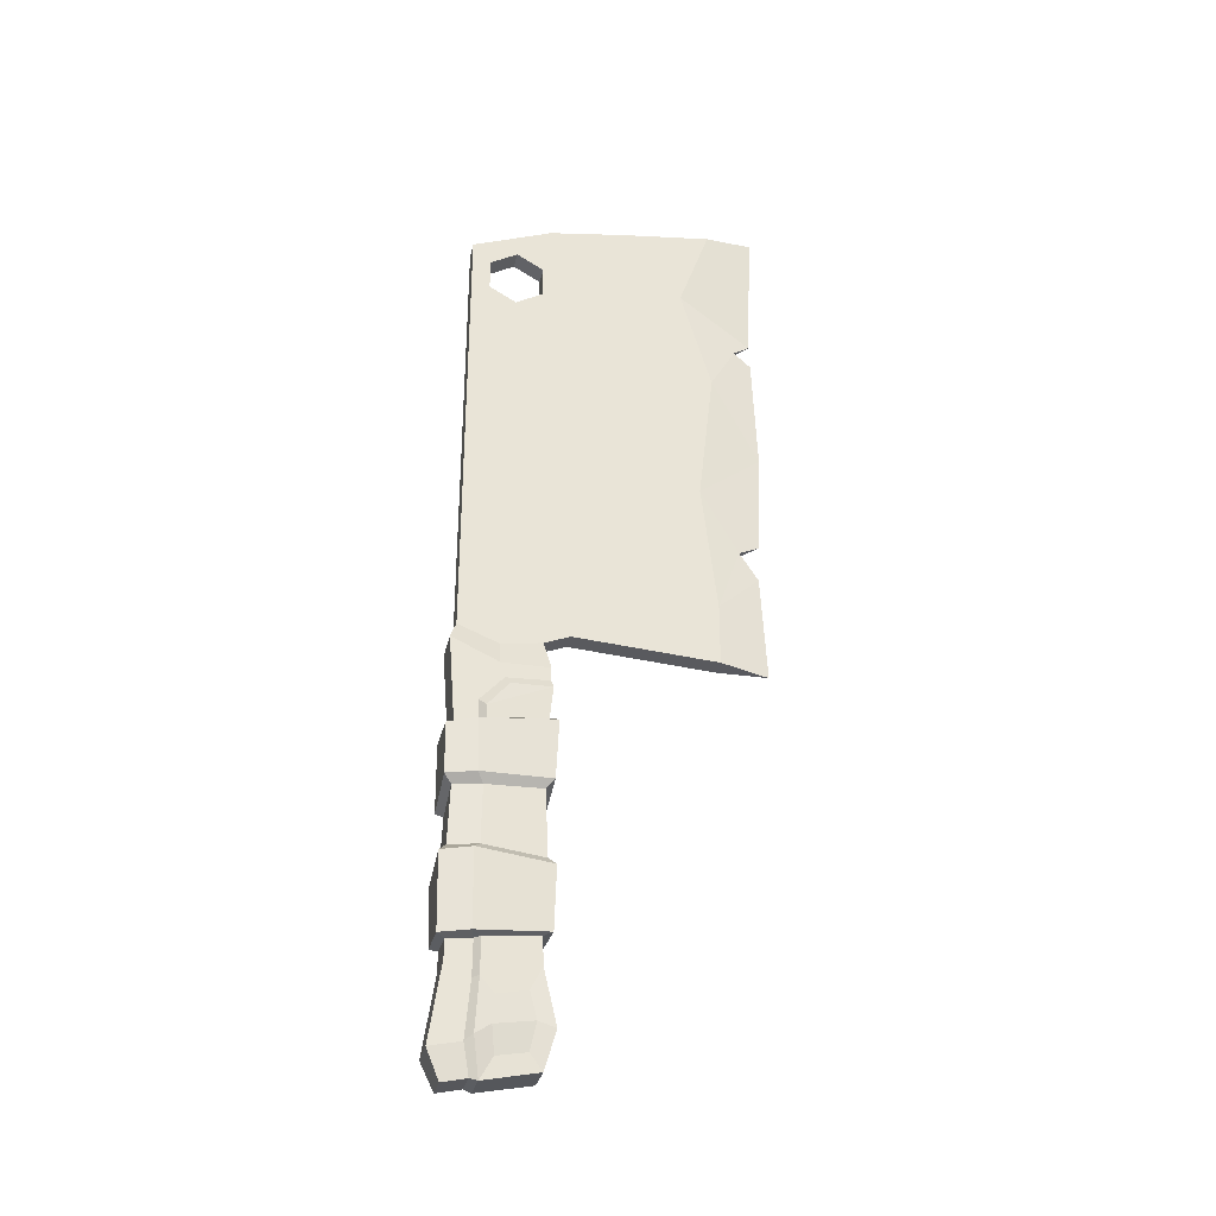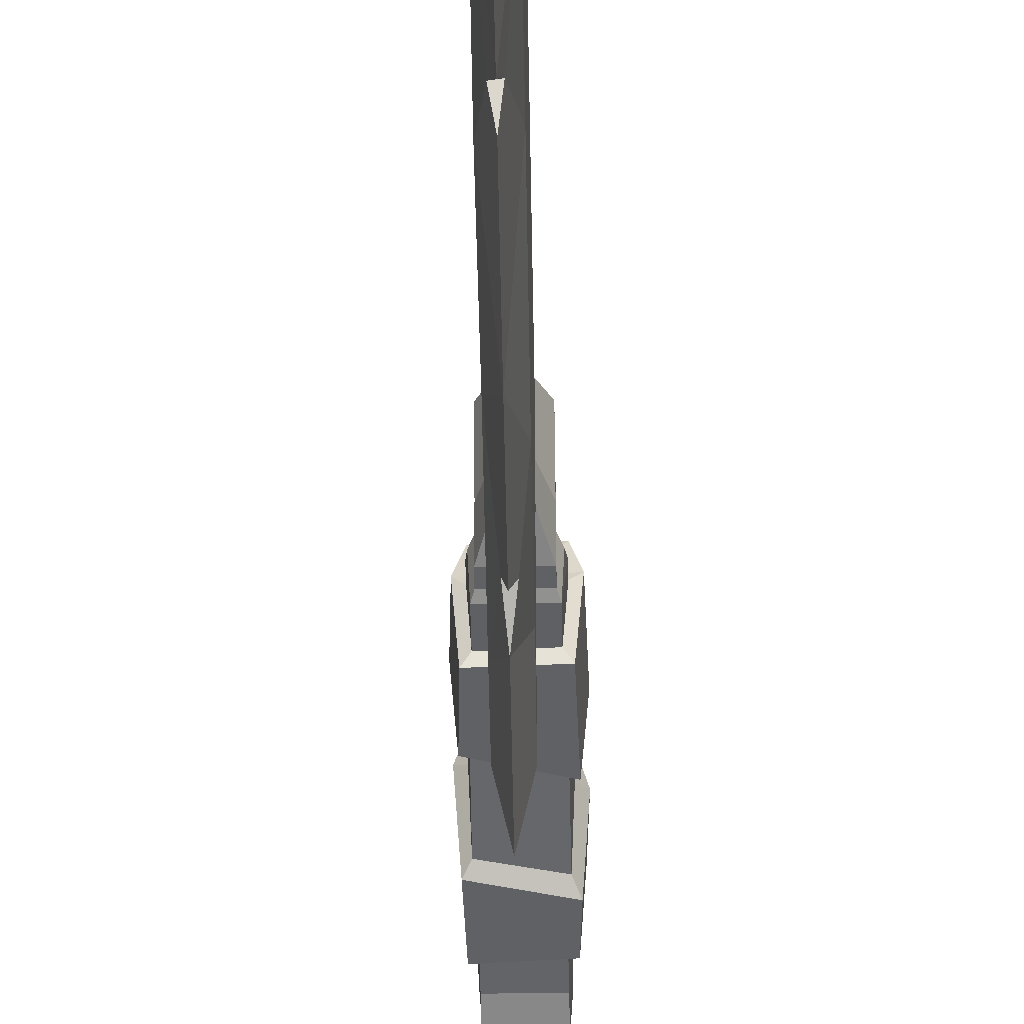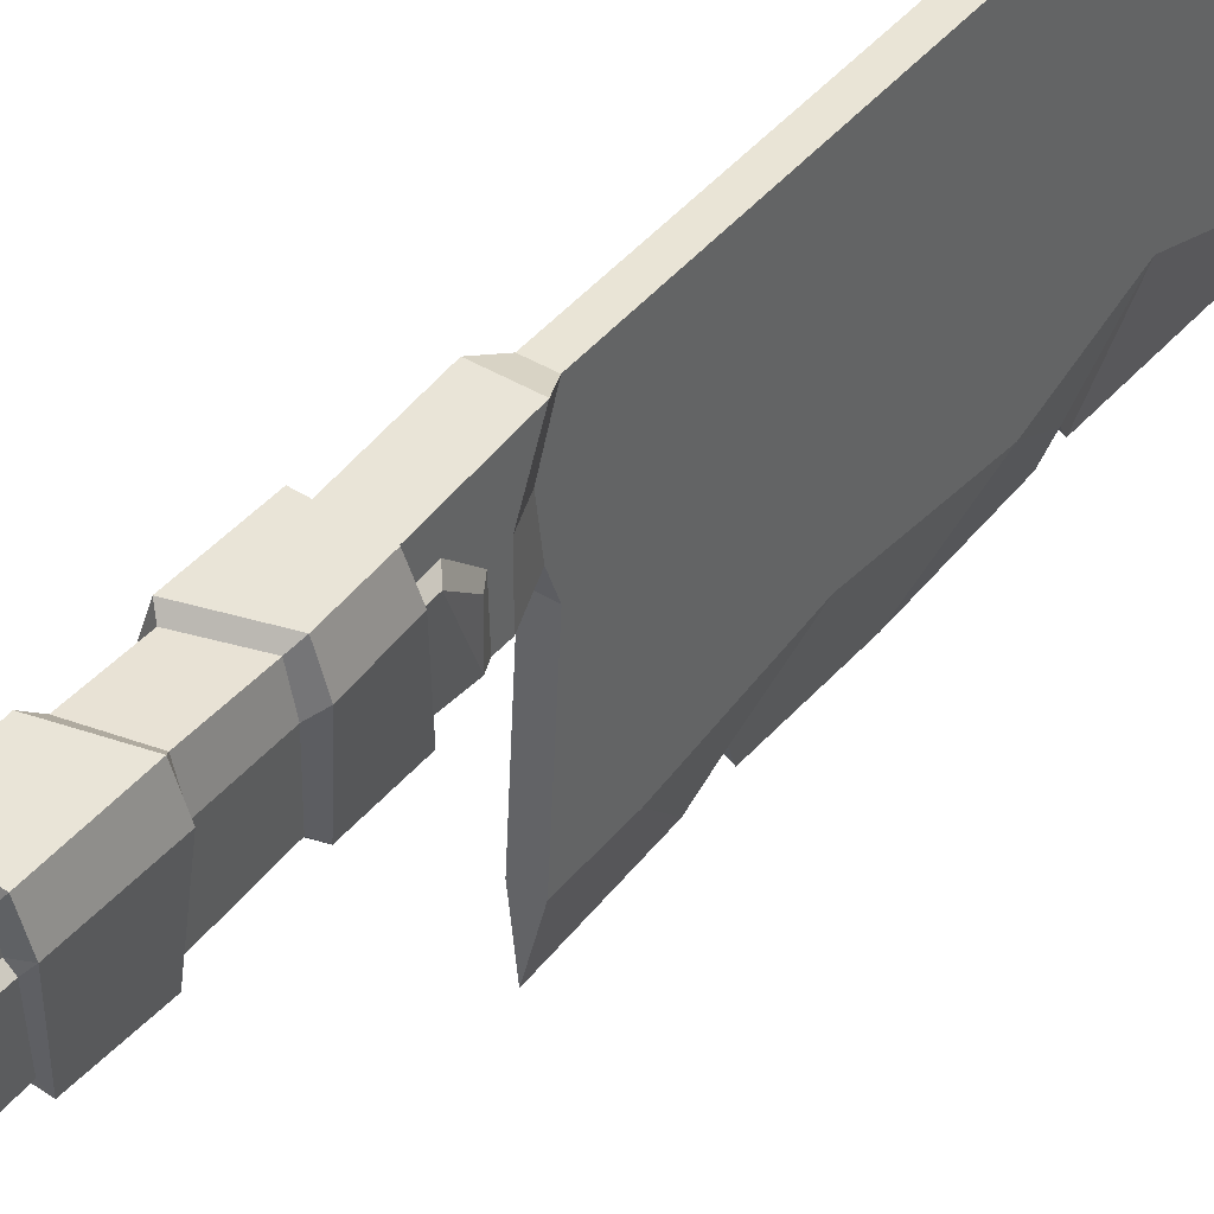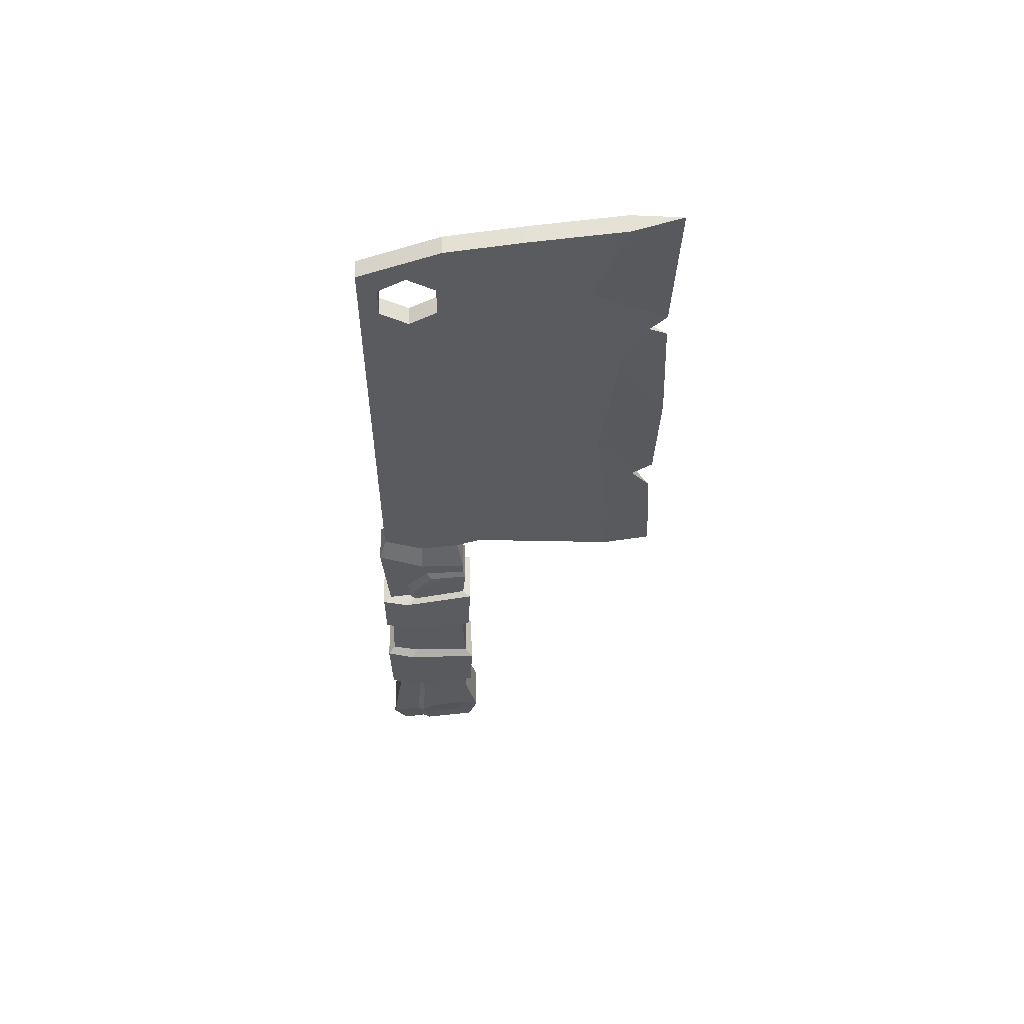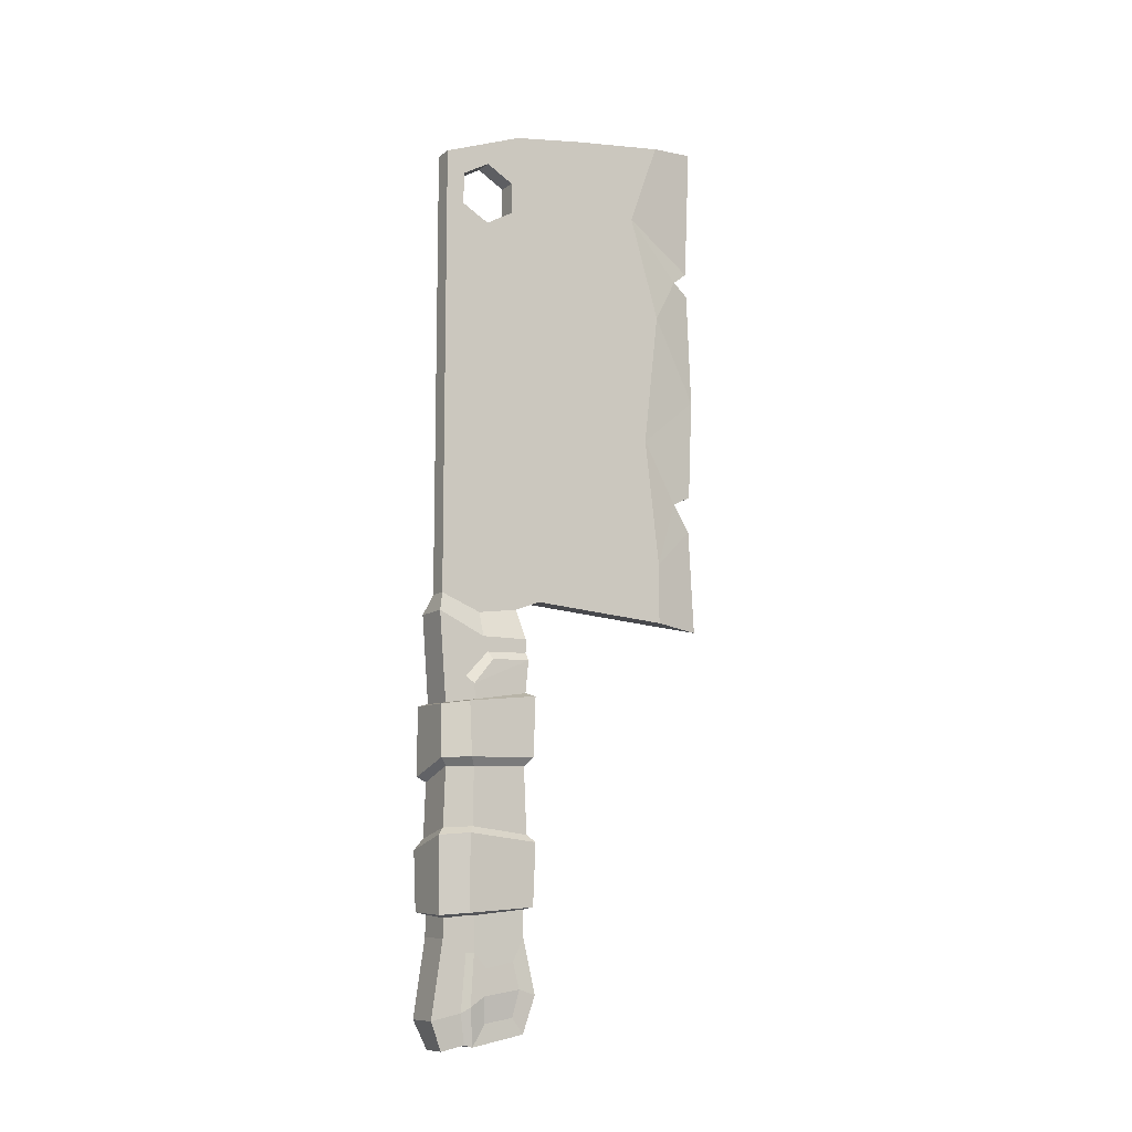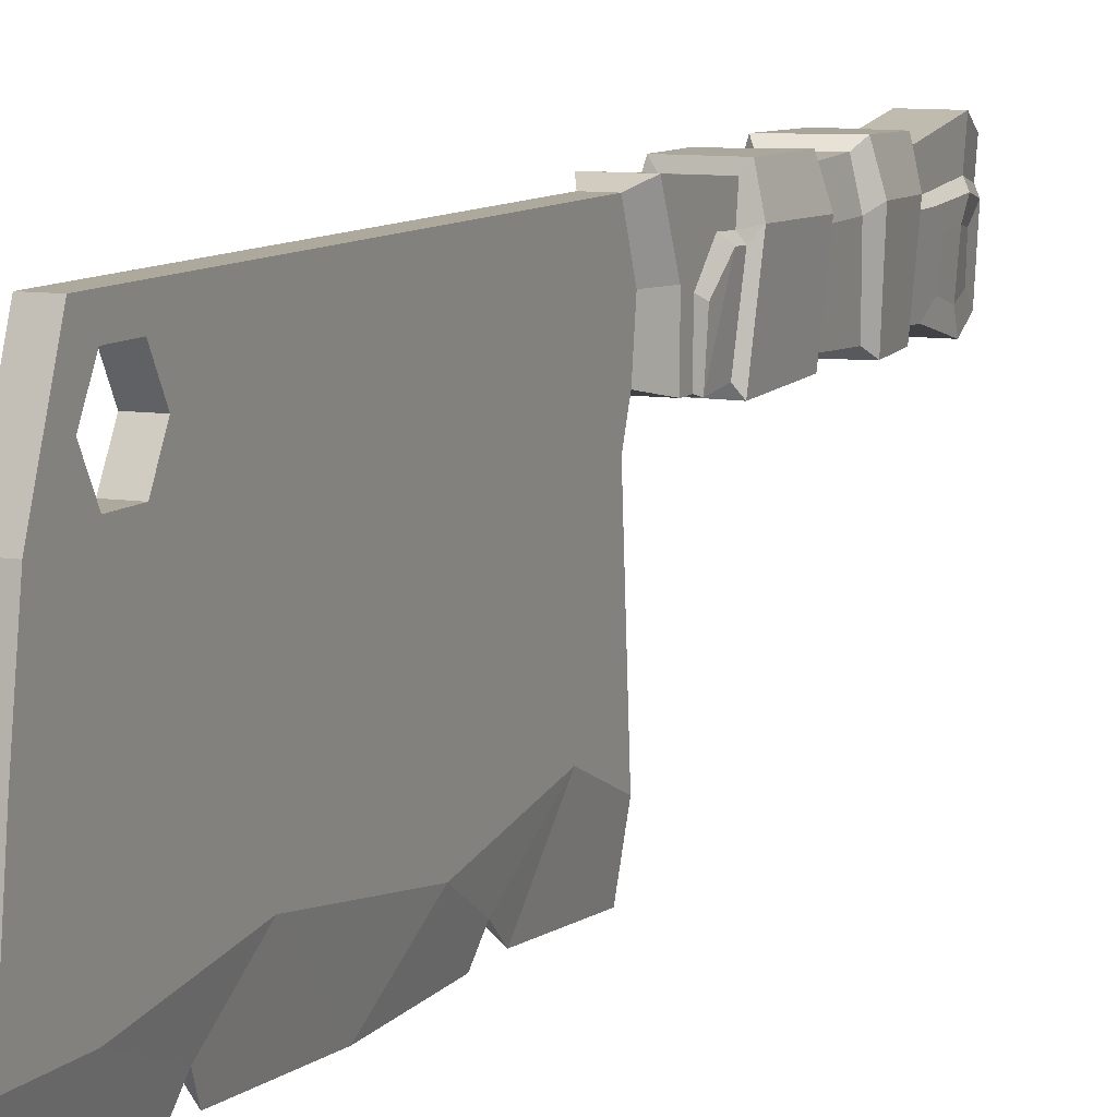
<metadata>
{"format":"obj","ext":"obj","renderer":"f3d","projection":"perspective","resolution":1024,"background":"white","views":[{"elev":-30.9,"azim":-102.4,"up":"+Z"},{"elev":-49.5,"azim":1.0,"up":"+Y"},{"elev":42.4,"azim":-144.1,"up":"+Y"},{"elev":56.7,"azim":-91.5,"up":"+Z"},{"elev":-10.4,"azim":-120.3,"up":"+Z"},{"elev":8.8,"azim":23.7,"up":"+Y"}]}
</metadata>
<code>
v -0.4111 -1.748 28.86
v -0.4111 -1.748 8.206
v -0.4111 -8.815 8.189
v -0.4111 -8.815 29.84
v 0.4111 -8.815 29.84
v 0.4111 -8.815 8.189
v 0.4111 -1.748 8.206
v 0.4111 -1.748 28.86
v -0.4111 0.8618 25.39
v -0.4111 -0.2864 24.73
v 0.4111 -0.2864 24.73
v 0.4111 0.8618 25.39
v -0.4111 1.646 8.656
v -0.4111 0.8618 26.72
v -0.4111 1.646 27.57
v 0.4111 0.8618 26.72
v -0.4111 -1.435 25.39
v 0.4111 -1.435 25.39
v -0.4111 -0.2864 27.38
v 0.4111 -0.2864 27.38
v -0.4111 -1.435 26.72
v 0.4111 -1.435 26.72
v 0.4111 1.646 8.656
v 0.4111 1.646 27.57
v 0 -10.88 7.962
v 0 -10.88 30.1
v 0.793 1.923 7.857
v -0.7931 1.923 7.857
v 0.793 -2.015 6.944
v -0.7931 -2.015 6.944
v 0.793 2.11 -8.221
v -0.7931 2.11 -8.221
v 0.6194 1.578 -9.391
v -0.6194 1.578 -9.391
v 0.793 -2.006 6.374
v -0.7931 -2.006 6.374
v 0.793 0.7378 5.267
v 0.793 0.8233 -7.953
v 0.6194 0.5727 -9.181
v -0.6194 0.5727 -9.181
v -0.7931 0.8233 -7.953
v -0.7931 0.7378 5.267
v 0.8845 -2.094 6.075
v -0.8845 -2.094 6.075
v -0.9532 -2.396 -7.313
v 0.9531 -2.396 -7.313
v -0.7444 -1.971 -8.836
v 0.7443 -1.971 -8.836
v 1.026 0.4596 4.97
v 1.021 0.5082 -7.728
v 0.7172 0.2586 -9.271
v -0.7172 0.2586 -9.271
v -1.021 0.5082 -7.728
v -1.026 0.4596 4.97
v 0.4111 -2.833 8.622
v -0.4111 -2.833 8.622
v -0.4111 -4.923 29.35
v 0.4111 -4.923 29.35
v 0.4111 -0.05109 7.975
v 0.793 -0.04602 6.944
v -0.4111 -0.05109 7.975
v -0.7931 -0.04602 6.944
v 0.793 -0.2397 6.315
v 0.9552 -0.4229 6.017
v -0.7931 -0.2397 6.315
v -0.9552 -0.4229 6.017
v 0.8792 1.642 1.077
v 1.108 0.4988 0.9408
v 0.9939 -1.837 1.154
v -0.9939 -1.837 1.735
v -1.108 0.4988 1.635
v -0.8792 1.642 1.618
v -0.7931 0.6228 -5.668
v -1.023 0.3781 -5.632
v -0.9307 -1.874 -5.096
v 0.9307 -1.874 -5.096
v 1.023 0.3781 -5.632
v 0.793 0.6228 -5.668
v 0.793 1.636 -5.074
v -0.7931 1.636 -5.074
v 0.9871 -0.1095 -7.328
v 0.7667 -0.2468 -8.382
v 0.9418 -1.688 -7.088
v 0.7956 -1.46 -8.182
v 1.011 -0.1783 -6.259
v 0.9453 -1.403 -6.008
v -0.9872 -0.1095 -7.328
v -0.9418 -1.688 -7.088
v -0.7667 -0.2468 -8.382
v -0.7957 -1.46 -8.182
v -1.011 -0.1783 -6.259
v -0.9453 -1.403 -6.008
v 0.793 1.64 4.224
v -0.7931 1.634 4.15
v 0.793 0.6893 4.374
v -0.8884 -1.955 4.71
v 0.8881 -1.964 4.795
v 1.026 0.4378 4.424
v -1.026 0.4339 4.328
v -0.7931 0.6852 4.299
v 0.8792 1.727 -1.179
v 1.108 0.53 -1.283
v 1.013 -1.951 -1.504
v -1.013 -1.953 -1.014
v -0.8792 1.729 -0.7951
v -1.108 0.5306 -0.7304
v -0.7931 0.6083 -4.201
v -1.023 0.3691 -4.195
v 0.793 1.615 -4.177
v 0.793 0.6071 -4.077
v 1.023 0.368 -4.035
v 0.9245 -1.836 -3.824
v -0.9252 -1.841 -3.968
v -0.7931 1.618 -4.301
v 1.429 0.7574 1.137
v 1.338 0.8174 4.305
v 1.214 -2.155 1.378
v 1.129 -2.302 4.664
v -1.429 0.7575 1.986
v -1.105 1.945 1.937
v -1.338 0.8138 4.222
v -1.035 1.968 4.056
v 1.036 1.973 4.127
v 1.106 1.945 1.285
v -1.129 -2.294 4.583
v -1.213 -2.156 2.077
v 1.105 2.026 -1.629
v -1.106 2.027 -1.096
v 1.035 1.954 -4.075
v -1.036 1.957 -4.194
v 1.429 0.7872 -1.737
v 1.338 0.7505 -3.966
v -1.232 -2.253 -1.316
v 1.231 -2.251 -1.955
v -1.165 -2.18 -3.881
v 1.163 -2.177 -3.743
v -1.429 0.7876 -0.9926
v -1.338 0.7514 -4.105
v 0.4111 -8.815 26.96
v 0.4111 -8.069 21.63
v 0.4111 -8.815 15.68
v 0.4111 -7.852 10.62
v -0.4111 -8.815 10.75
v -0.4111 -8.163 16.18
v -0.4111 -8.815 21.88
v -0.4111 -7.52 26.26
v 0 -10.64 12.45
v 0 -10.64 24.33
v 0 -10.88 18.36
v 0.172 -9.875 13.57
v 0 -10.7 14.02
v -0.1374 -9.81 13.57
v 0 -10.68 23.29
v -0.1604 -9.926 23.8
v 0.1228 -9.869 23.81
f 1 2 56 57
f 58 55 7 8
f 9 10 11 12
f 13 61 2
f 14 9 12 16
f 10 17 18 11
f 19 14 16 20
f 17 21 22 18
f 20 24 8
f 147 152 143
f 21 19 20 22
f 1 8 24 15
f 148 155 139
f 57 58 8 1
f 26 5 4
f 18 7 11
f 3 6 25
f 15 24 23 13
f 2 7 55 56
f 34 33 39 40
f 13 23 27 28
f 23 59 60 27
f 7 2 30 29
f 2 61 62 30
f 72 67 101 105
f 67 68 102 101
f 69 70 104 103
f 80 73 107 114
f 32 31 33 34
f 31 38 39 33
f 46 45 47 48
f 40 41 32 34
f 27 60 63 37
f 29 30 36 35
f 30 62 65 36
f 76 77 111 112
f 82 81 83 84
f 52 51 48 47
f 88 87 89 90
f 44 66 54
f 35 36 44 43
f 77 78 110 111
f 37 63 64 49
f 39 38 50 51
f 40 39 51 52
f 41 40 52 53
f 36 65 66 44
f 56 55 6 3
f 4 5 58 57
f 55 142 6
f 144 56 3 143
f 60 59 7 29
f 62 61 13 28
f 63 60 29 35
f 64 63 35 43
f 65 62 28 42
f 66 65 42 54
f 23 7 59
f 43 49 64
f 70 71 106 104
f 2 1 21 17
f 17 10 2
f 21 1 19
f 1 15 19
f 19 15 14
f 14 15 13 9
f 9 13 10
f 10 13 2
f 8 7 18 22
f 16 12 23 24
f 23 12 11 7
f 20 8 22
f 16 24 20
f 27 37 95 93
f 117 115 116 118
f 43 44 96 97
f 44 54 99 96
f 42 100 99 54
f 120 119 121 122
f 28 27 93 94
f 74 73 41 53
f 92 91 87 88
f 76 75 45 46
f 81 85 86 83
f 38 78 77 50
f 79 78 38 31
f 80 79 31 32
f 41 73 80 32
f 51 50 81 82
f 46 48 84 83
f 48 51 82 84
f 50 77 85 81
f 77 76 86 85
f 76 46 83 86
f 53 52 89 87
f 52 47 90 89
f 47 45 88 90
f 75 74 91 92
f 74 53 87 91
f 45 75 92 88
f 123 116 115 124
f 98 95 37 49
f 97 98 49 43
f 118 125 126 117
f 125 121 119 126
f 94 100 42 28
f 122 123 124 120
f 128 127 129 130
f 127 131 132 129
f 134 133 135 136
f 105 106 71 72
f 103 102 68 69
f 133 137 138 135
f 130 138 137 128
f 136 132 131 134
f 114 109 79 80
f 109 110 78 79
f 112 113 75 76
f 108 107 73 74
f 113 108 74 75
f 95 98 116
f 69 68 115 117
f 98 97 118 116
f 72 71 119 120
f 100 94 122 121
f 93 95 116 123
f 68 67 124 115
f 97 96 125 118
f 70 69 117 126
f 96 99 121 125
f 71 70 126 119
f 99 100 121
f 94 93 123 122
f 67 72 120 124
f 105 101 127 128
f 109 114 130 129
f 101 102 131 127
f 110 109 129 132
f 103 104 133 134
f 113 112 136 135
f 107 108 138
f 104 106 137 133
f 108 113 135 138
f 114 107 138 130
f 106 105 128 137
f 112 111 132 136
f 102 103 134 131
f 111 110 132
f 147 143 3 25
f 149 145 144
f 148 146 154
f 153 154 145 149
f 4 146 148 26
f 148 139 5 26
f 149 141 140
f 150 142 141
f 25 6 142 147
f 55 140 141 142
f 5 139 140 58
f 58 140 55
f 57 146 4
f 57 56 144
f 57 144 145 146
f 151 150 141 149
f 149 144 152 151
f 149 140 155 153
f 152 147 150
f 155 154 153
f 155 148 154
f 152 150 151
f 154 146 145
f 139 155 140
f 147 142 150
f 143 152 144

</code>
